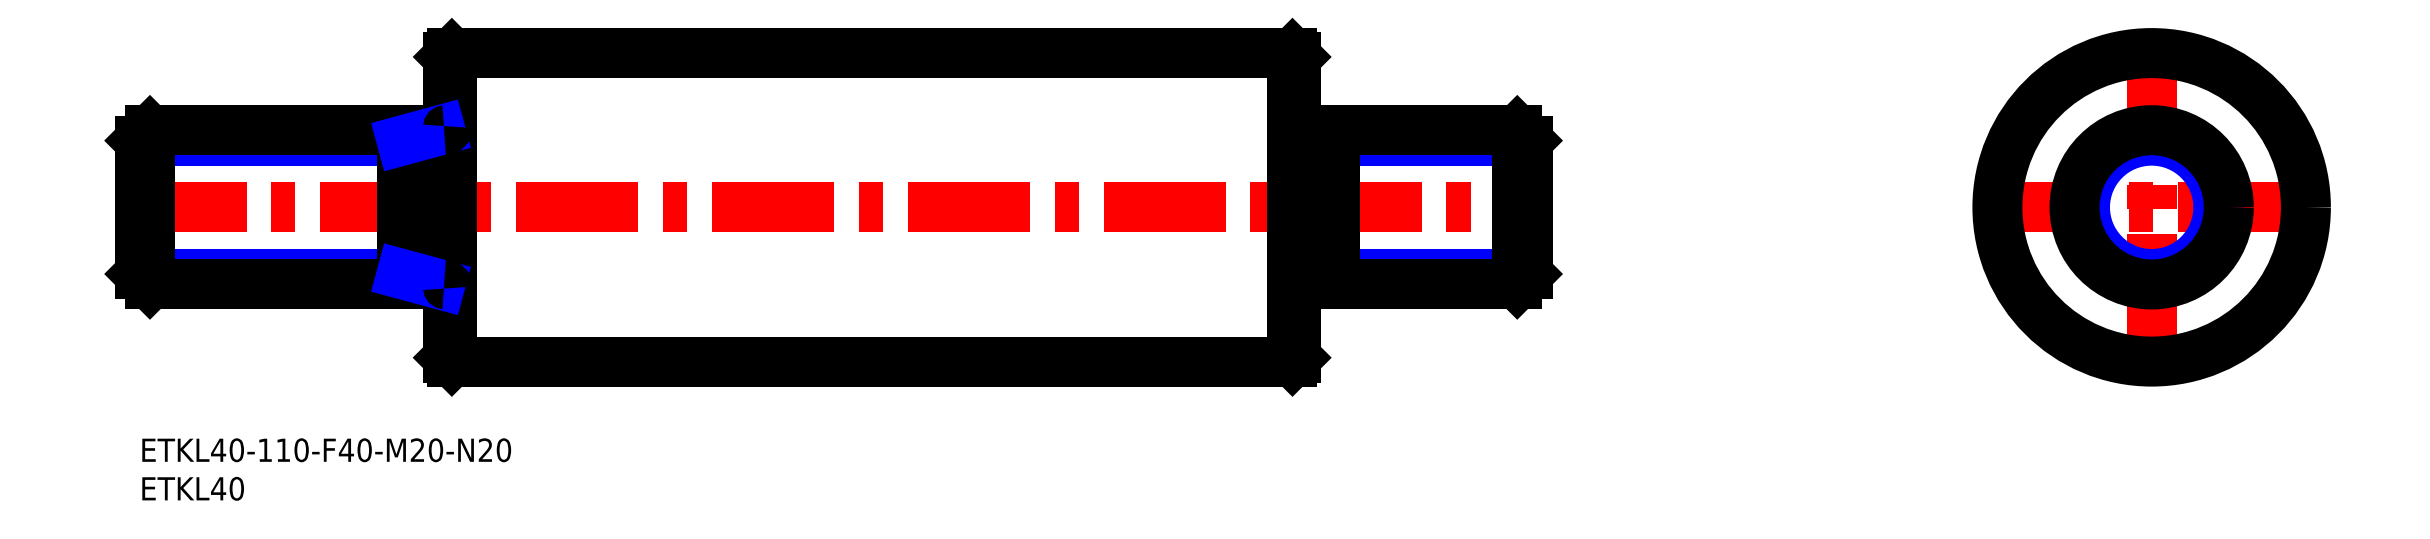
<metadata>
{"format":"dxf","ext":"dxf","renderer":"ezdxf+matplotlib","layout":"modelspace","background":"white","min_lineweight":24,"dpi":150}
</metadata>
<code>
0
SECTION
2
ENTITIES
0
INSERT
8
MSM_CONTINUOUS
2
*U4
10
0
20
0
30
0
0
INSERT
8
MSM_CONTINUOUS
2
*U5
10
0
20
0
30
0
0
LINE
8
MSM_CENTER
10
-2
20
30
30
0
11
182
21
30
31
0
0
LINE
8
MSM_CONTINUOUS
10
40.5
20
10
30
0
11
149.5
21
10
31
0
0
LINE
8
MSM_CONTINUOUS
10
40.5
20
50
30
0
11
149.5
21
50
31
0
0
LINE
8
MSM_CONTINUOUS
10
40
20
49.5
30
0
11
40
21
10.5
31
0
0
LINE
8
MSM_CONTINUOUS
10
40.5
20
50
30
0
11
40.5
21
10
31
0
0
LINE
8
MSM_CONTINUOUS
10
40.5
20
10
30
0
11
40
21
10.5
31
0
0
LINE
8
MSM_CONTINUOUS
10
40.5
20
50
30
0
11
40
21
49.5
31
0
0
LINE
8
MSM_CENTER
10
260.9
20
52
30
0
11
260.9
21
8
31
0
0
LINE
8
MSM_CONTINUOUS
10
149.5
20
50
30
0
11
149.5
21
10
31
0
0
LINE
8
MSM_CONTINUOUS
10
150
20
49.5
30
0
11
150
21
10.5
31
0
0
LINE
8
MSM_CONTINUOUS
10
149.5
20
10
30
0
11
150
21
10.5
31
0
0
LINE
8
MSM_CONTINUOUS
10
149.5
20
50
30
0
11
150
21
49.5
31
0
0
LINE
8
MSM_CENTER
10
238.9
20
30
30
0
11
282.9
21
30
31
0
0
CIRCLE
8
MSM_CONTINUOUS
10
260.9
20
30
30
0
40
20
0
CIRCLE
8
MSM_NARROW
10
260.9
20
30
30
0
40
8.647
0
CIRCLE
8
MSM_CONTINUOUS
10
260.9
20
30
30
0
40
10
0
LINE
8
MSM_NARROW
10
34
20
38.65
30
0
11
-2.22e-14
21
38.65
31
0
0
LINE
8
MSM_NARROW
10
34
20
21.35
30
0
11
-2.22e-14
21
21.35
31
0
0
LINE
8
MSM_CONTINUOUS
10
39.5
20
20
30
0
11
1.353
21
20
31
0
0
LINE
8
MSM_CONTINUOUS
10
39.5
20
40
30
0
11
1.353
21
40
31
0
0
LINE
8
MSM_CONTINUOUS
10
-2.22e-14
20
21.35
30
0
11
-2.22e-14
21
38.65
31
0
0
LINE
8
MSM_CONTINUOUS
10
-2.22e-14
20
38.65
30
0
11
1.353
21
40
31
0
0
LINE
8
MSM_CONTINUOUS
10
1.353
20
40
30
0
11
1.353
21
20
31
0
0
LINE
8
MSM_CONTINUOUS
10
1.353
20
20
30
0
11
-2.22e-14
21
21.35
31
0
0
LINE
8
MSM_CONTINUOUS
10
34
20
40
30
0
11
34
21
20
31
0
0
LINE
8
MSM_NARROW
10
34
20
38.65
30
0
11
39
21
40
31
0
0
LINE
8
MSM_NARROW
10
34
20
21.35
30
0
11
39
21
20
31
0
0
ARC
8
MSM_CONTINUOUS
10
39.5
20
40.5
30
0
40
0.5
50
270
51
0
0
ARC
8
MSM_CONTINUOUS
10
39.5
20
19.5
30
0
40
0.5
50
0
51
90
0
LINE
8
MSM_NARROW
10
155
20
38.65
30
0
11
180
21
38.65
31
0
0
LINE
8
MSM_NARROW
10
155
20
21.35
30
0
11
180
21
21.35
31
0
0
LINE
8
MSM_CONTINUOUS
10
155
20
20
30
0
11
178.6
21
20
31
0
0
LINE
8
MSM_CONTINUOUS
10
155
20
40
30
0
11
178.6
21
40
31
0
0
LINE
8
MSM_CONTINUOUS
10
180
20
21.35
30
0
11
180
21
38.65
31
0
0
LINE
8
MSM_CONTINUOUS
10
180
20
38.65
30
0
11
178.6
21
40
31
0
0
LINE
8
MSM_CONTINUOUS
10
178.6
20
40
30
0
11
178.6
21
20
31
0
0
LINE
8
MSM_CONTINUOUS
10
178.6
20
20
30
0
11
180
21
21.35
31
0
0
LINE
8
MSM_CONTINUOUS
10
155
20
20
30
0
11
155
21
40
31
0
0
LINE
8
MSM_CONTINUOUS
10
150
20
38.2
30
0
11
155
21
38.2
31
0
0
LINE
8
MSM_CONTINUOUS
10
150
20
21.8
30
0
11
155
21
21.8
31
0
0
ENDSEC
0
EOF

</code>
